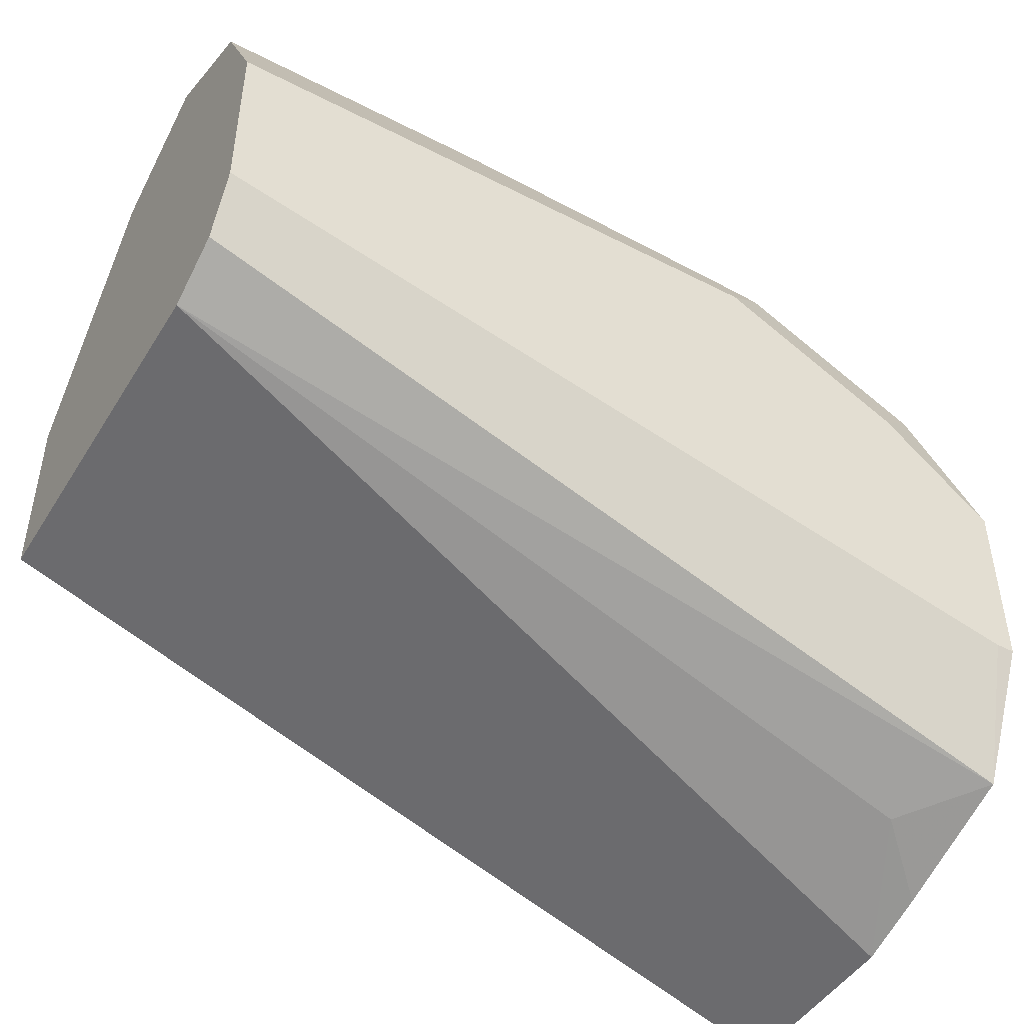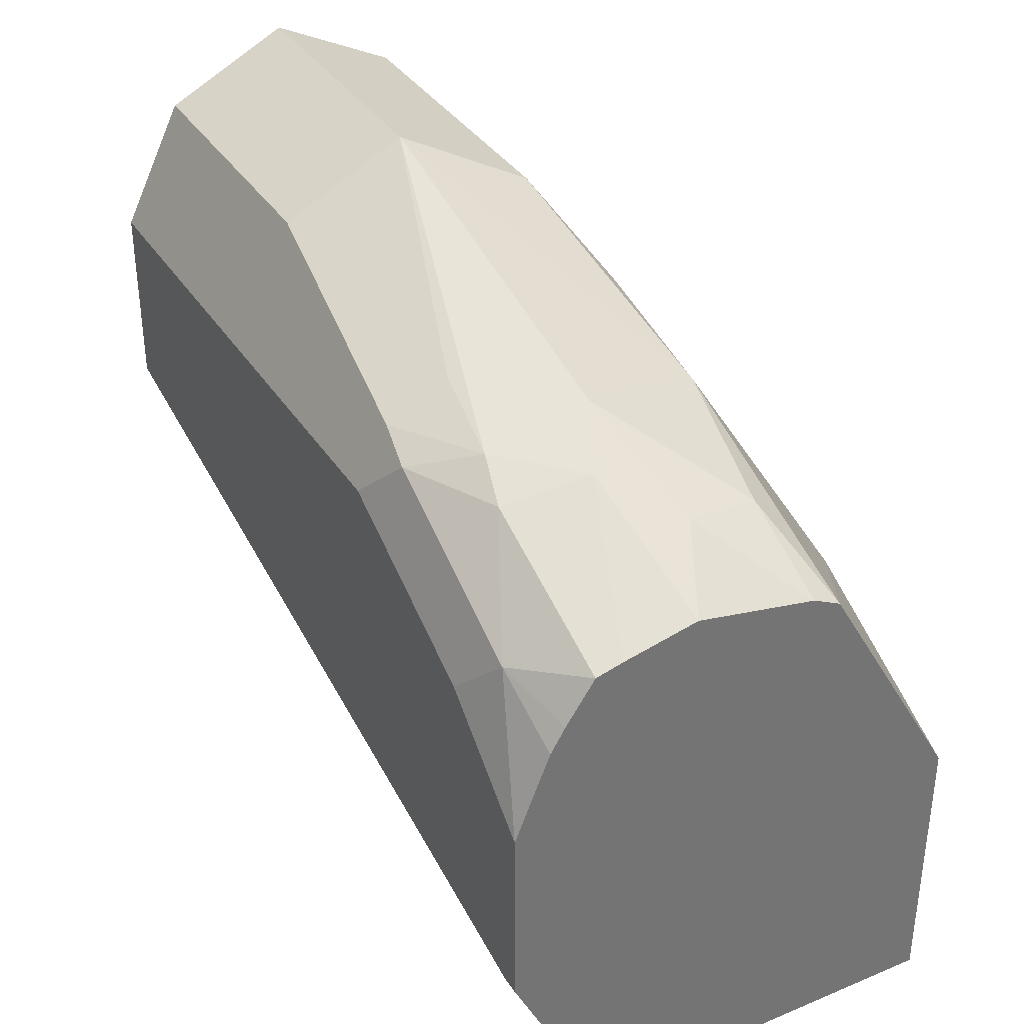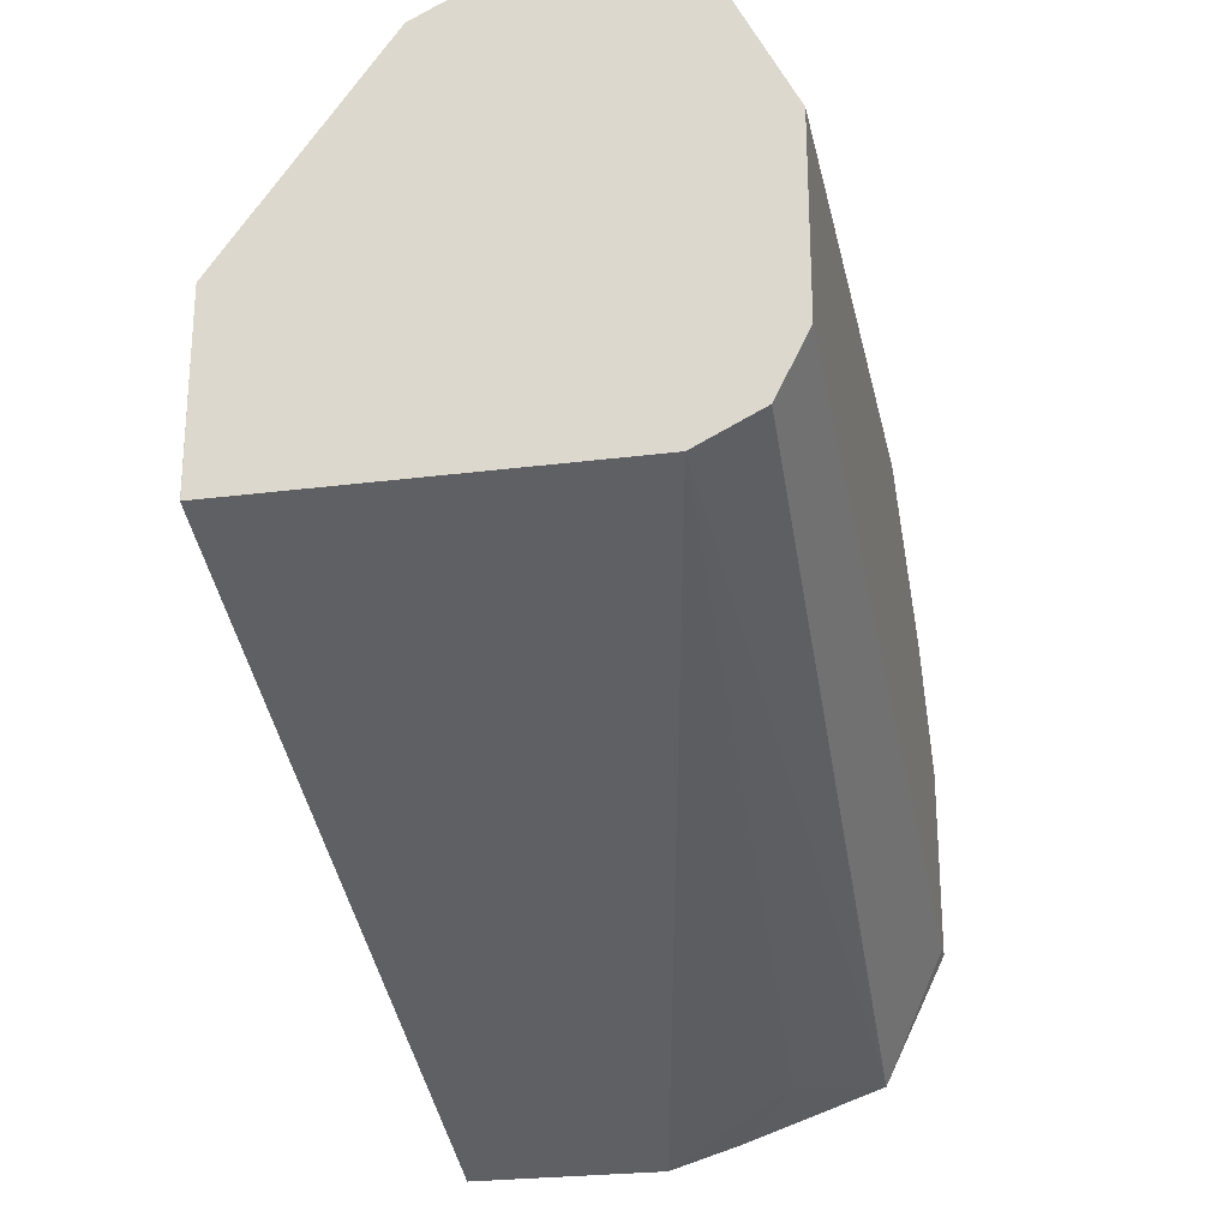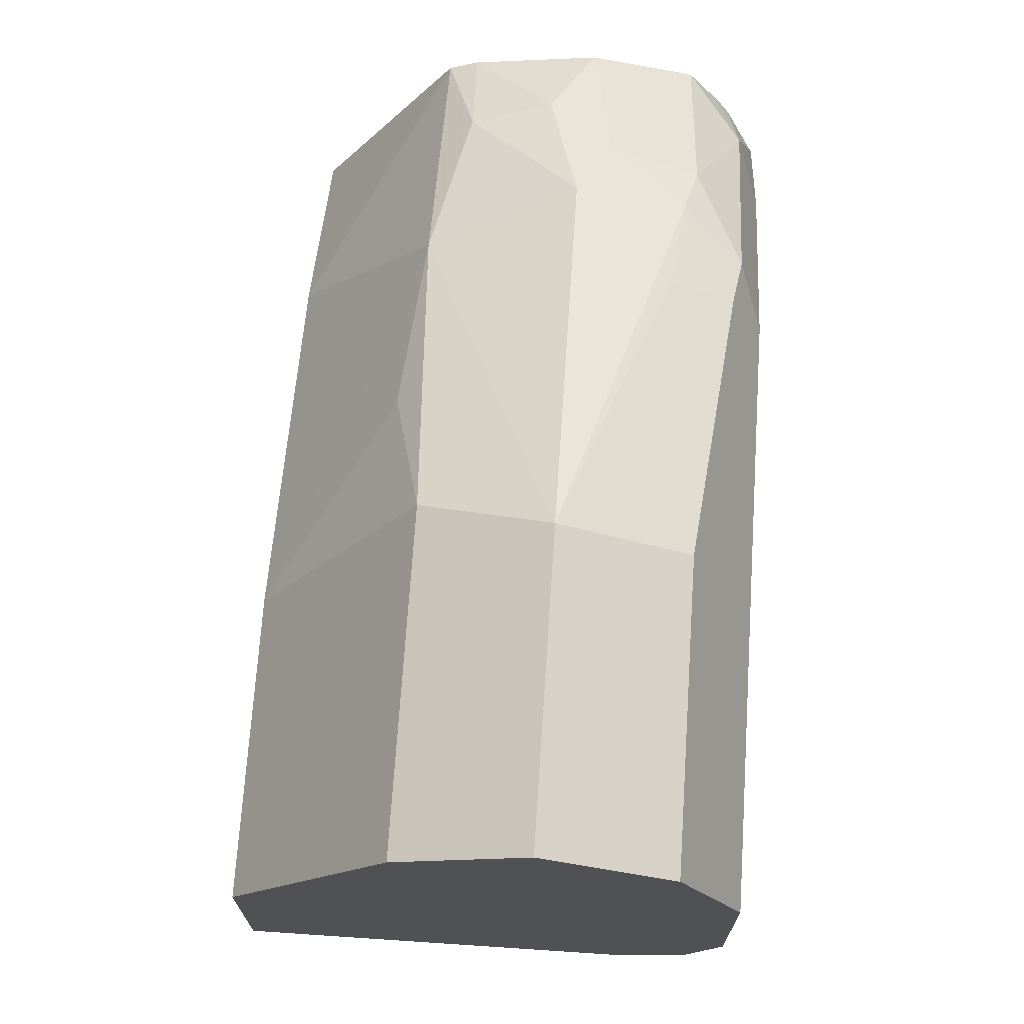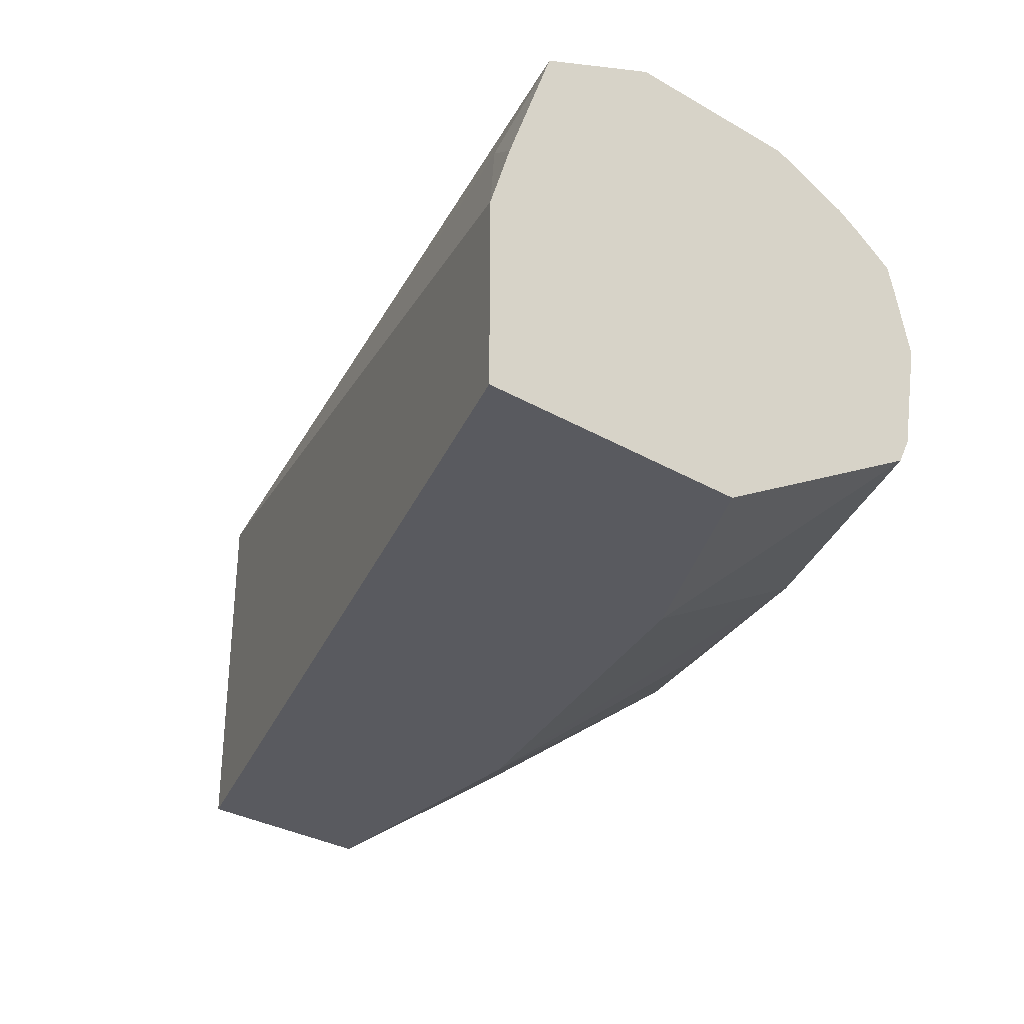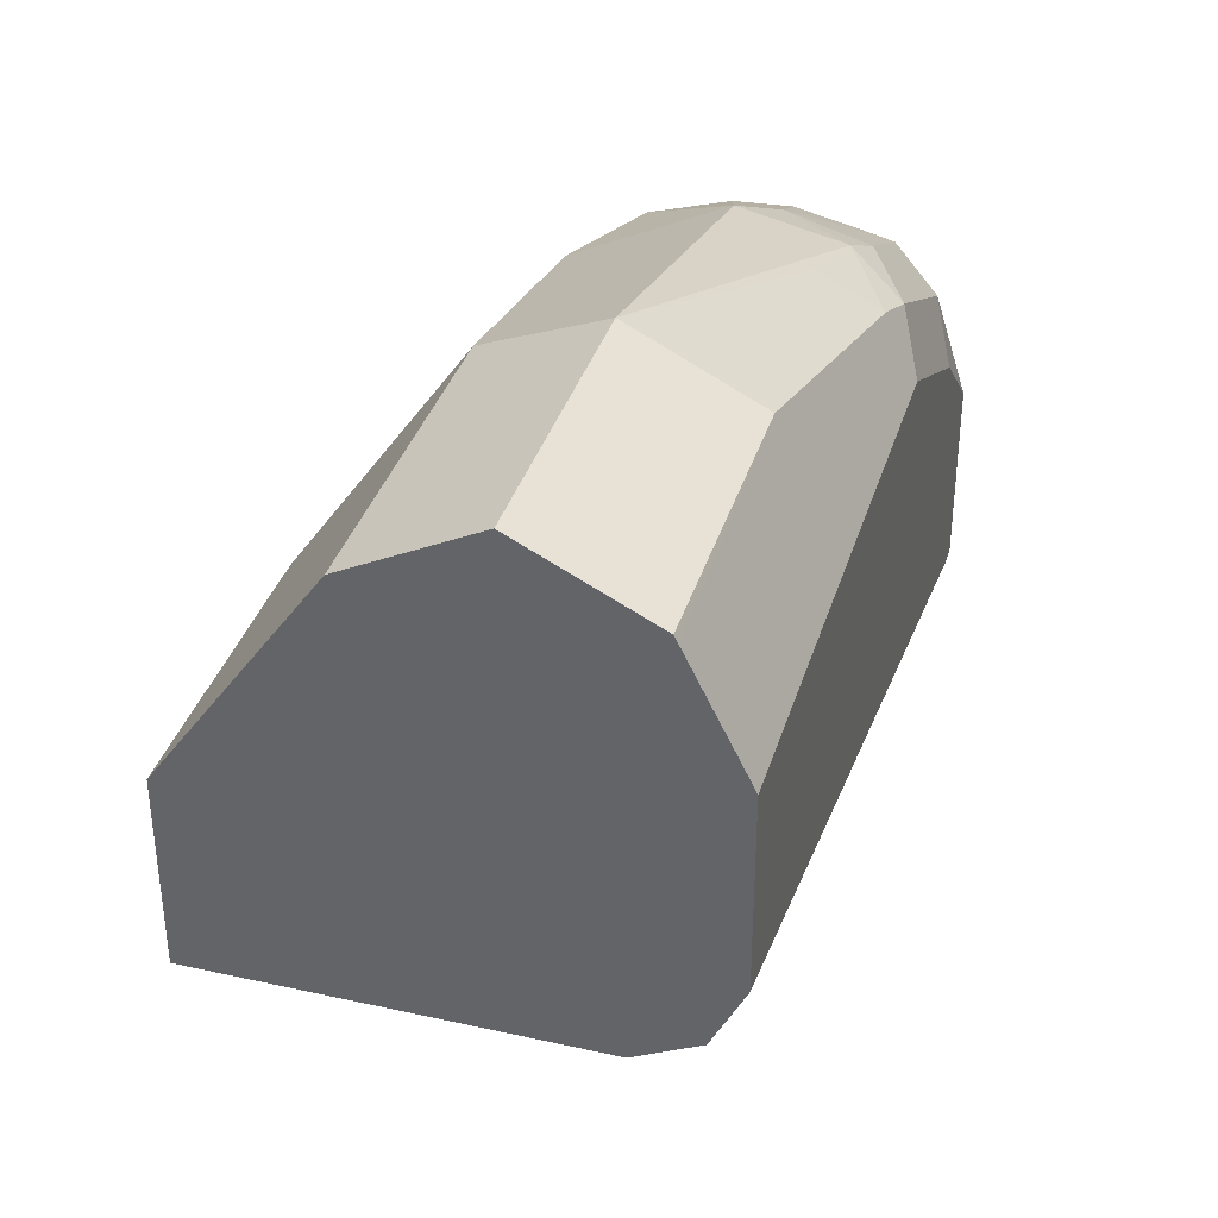
<metadata>
{"format":"obj","ext":"obj","renderer":"f3d","projection":"perspective","resolution":1024,"background":"white","views":[{"elev":-46.9,"azim":149.7,"up":"+Z"},{"elev":35.9,"azim":-118.5,"up":"+Z"},{"elev":-25.4,"azim":101.6,"up":"+Z"},{"elev":70.2,"azim":93.8,"up":"+Z"},{"elev":-31.9,"azim":-129.1,"up":"+Y"},{"elev":35.9,"azim":106.2,"up":"+Z"}]}
</metadata>
<code>
v -0.2864 0.6258 0.4639
v -0.2864 0.5603 0.4639
v -0.2864 0.6496 0.4712
v -0.2646 0.6694 0.4826
v 0.003849 0.685 0.5604
v -0.2864 0.5603 0.5574
v 0.003849 0.5604 0.5604
v 0.003821 0.5603 0.5604
v -0.2864 0.6958 0.4873
v 0.003849 0.7057 0.5708
v -0.2864 0.6071 0.6382
v -0.2492 0.5603 0.5759
v 0.003849 0.5603 0.6224
v -0.2864 0.7161 0.5293
v -0.2802 0.7161 0.5293
v 0.003849 0.7161 0.5915
v -0.2864 0.6165 0.643
v -0.2179 0.5603 0.5915
v -0.2024 0.6071 0.6694
v -0.2543 0.6175 0.659
v 0.003849 0.5603 0.6227
v -0.2864 0.7161 0.5915
v 0.003849 0.7161 0.6538
v -0.2864 0.6569 0.6507
v -0.2594 0.6434 0.6642
v -0.2802 0.6538 0.6538
v -0.09342 0.5603 0.6227
v -0.2179 0.6538 0.6849
v -0.1453 0.6019 0.6746
v -0.1038 0.6123 0.6953
v -0.09342 0.6538 0.7161
v 0.003849 0.6123 0.6953
v -0.2864 0.7047 0.6206
v -0.2646 0.7083 0.6382
v -0.2491 0.7161 0.6227
v 0.003849 0.6966 0.6928
v -0.1868 0.7161 0.6538
v -0.2864 0.6815 0.6453
v -0.2387 0.6642 0.6746
v -0.2179 0.6888 0.6772
v 0.003849 0.6461 0.7122
v 0.003849 0.6538 0.7161
v -0.09342 0.6953 0.6953
v -0.1868 0.7057 0.6746
v -0.1868 0.685 0.6849
v -0.2864 0.6998 0.6288
v -0.2864 0.6904 0.643
v -0.2335 0.6927 0.6694
v -0.2024 0.7083 0.6694
v 0.003849 0.6953 0.6953
f 26 28 39
f 25 28 26
f 27 30 29
f 24 39 38
f 24 26 39
f 23 37 36
f 22 34 35
f 22 33 34
f 21 30 27
f 21 32 30
f 19 28 20
f 19 31 28
f 19 30 31
f 19 29 30
f 19 27 29
f 18 27 19
f 17 26 24
f 28 31 40
f 17 20 25
f 17 25 26
f 20 28 25
f 28 40 39
f 36 43 50
f 30 41 31
f 40 49 48
f 14 16 15
f 40 44 49
f 40 45 44
f 39 48 47
f 39 40 48
f 38 39 47
f 37 49 44
f 36 44 43
f 36 37 44
f 30 32 41
f 34 37 35
f 34 48 49
f 34 47 48
f 34 46 47
f 33 46 34
f 31 45 40
f 31 44 45
f 31 43 44
f 31 50 43
f 31 42 50
f 31 41 42
f 34 49 37
f 14 23 16
f 11 18 19
f 14 35 37
f 2 21 27
f 2 13 21
f 2 8 13
f 2 7 8
f 1 7 2
f 1 5 7
f 1 4 5
f 1 3 4
f 1 9 3
f 2 27 18
f 1 14 9
f 1 46 33
f 1 47 46
f 1 38 47
f 1 24 38
f 1 17 24
f 1 11 17
f 1 6 11
f 1 2 6
f 14 37 23
f 1 33 22
f 2 18 12
f 1 22 14
f 3 9 4
f 14 22 35
f 2 12 6
f 11 20 17
f 11 19 20
f 11 12 18
f 9 16 10
f 9 14 15
f 7 13 8
f 6 12 11
f 5 9 10
f 9 15 16
f 5 21 13
f 5 32 21
f 5 41 32
f 5 42 41
f 5 50 42
f 5 36 50
f 5 23 36
f 5 16 23
f 5 13 7
f 5 10 16
f 4 9 5

</code>
